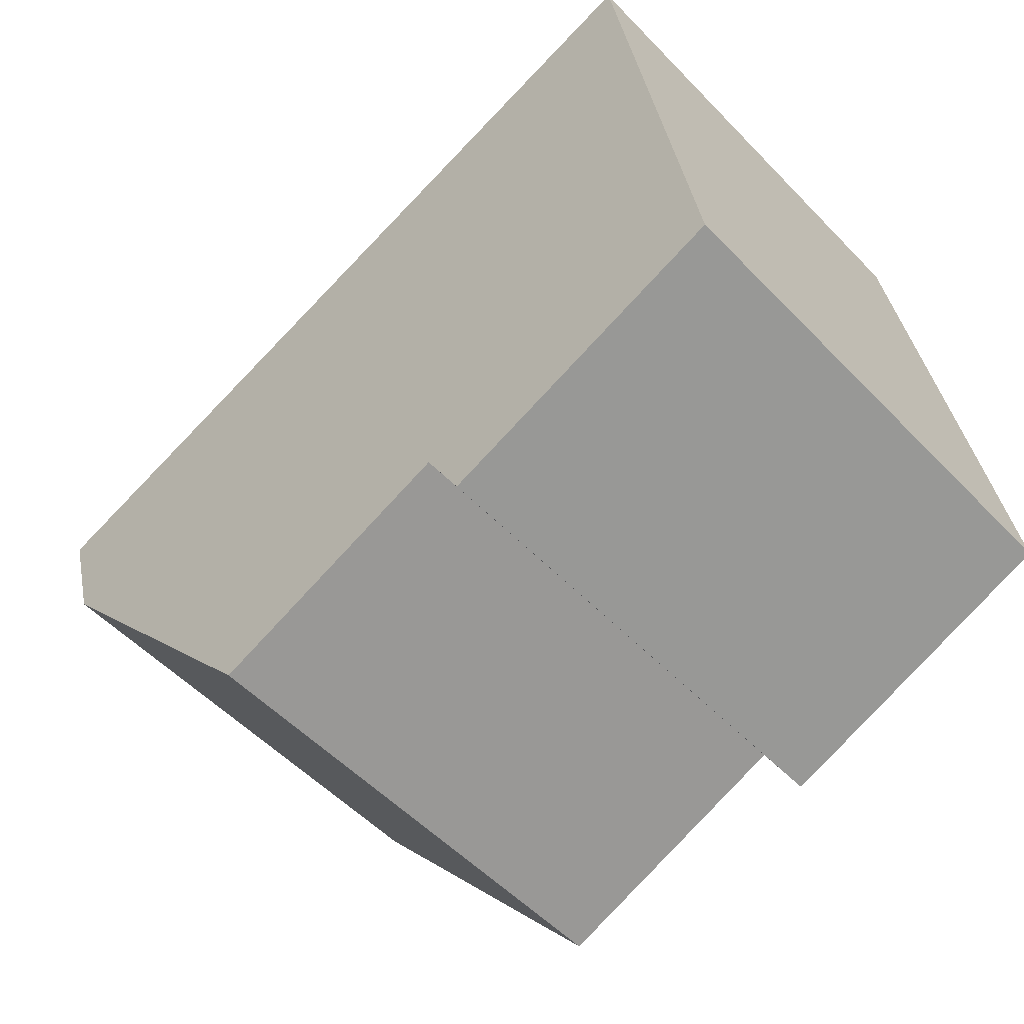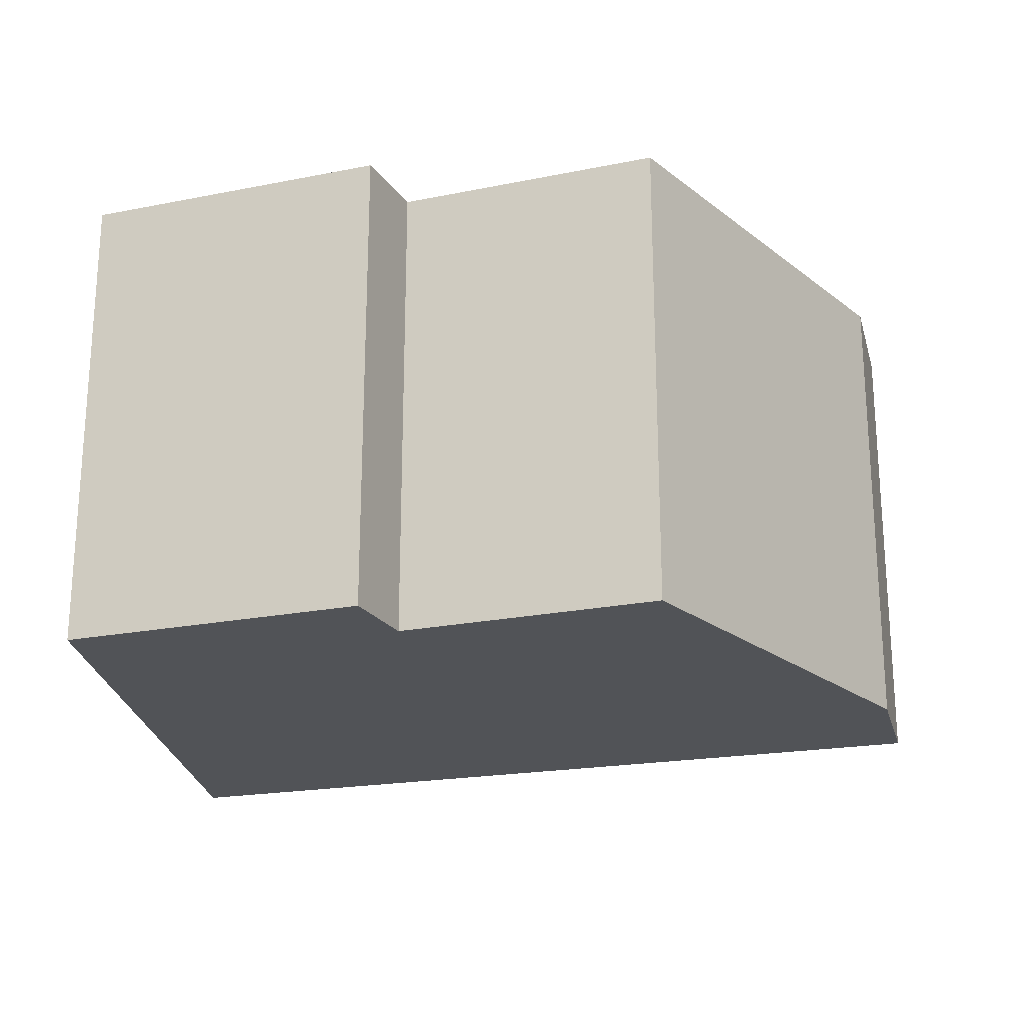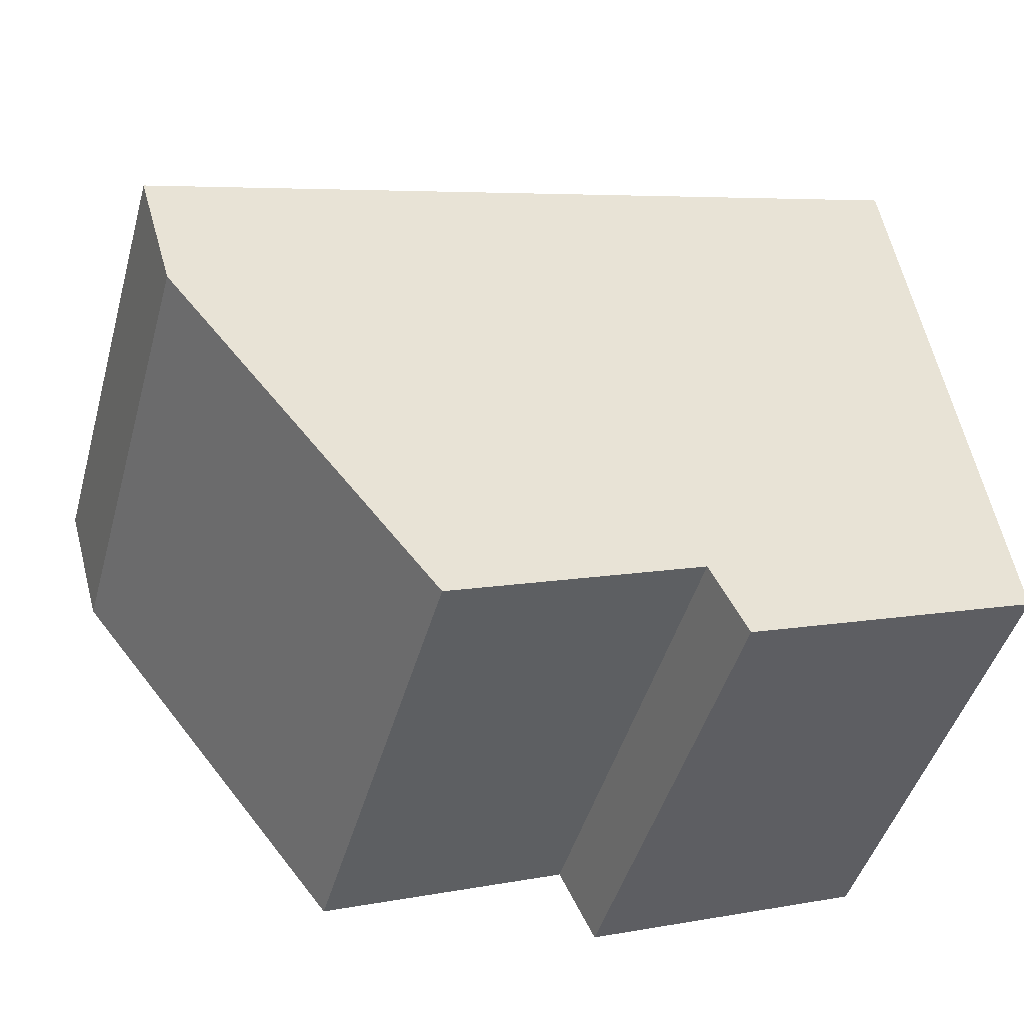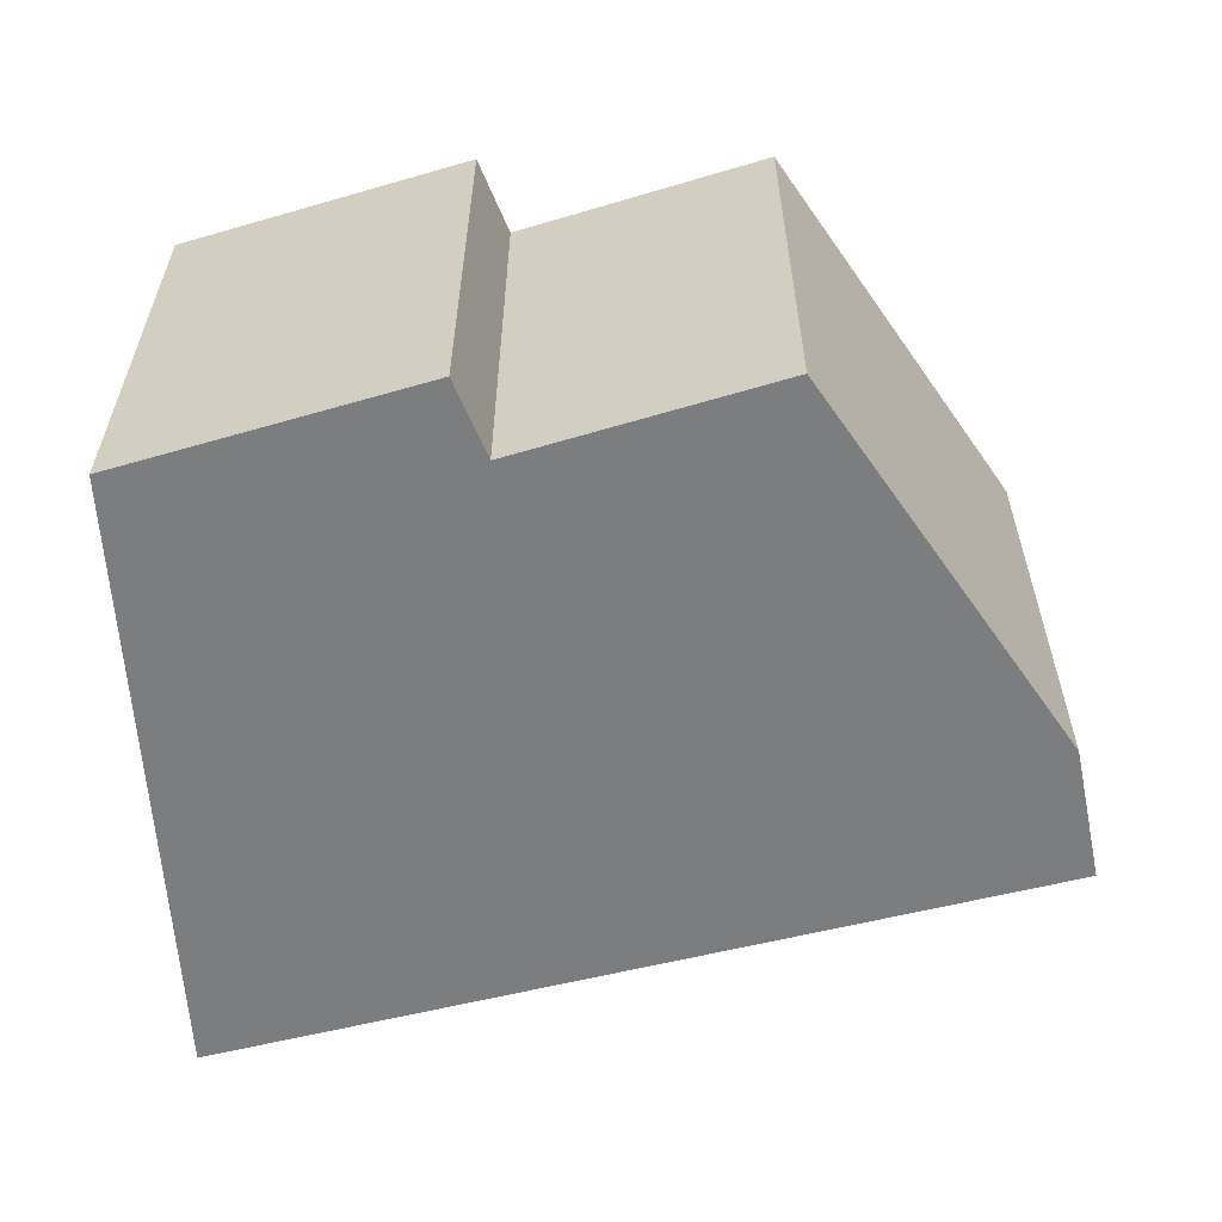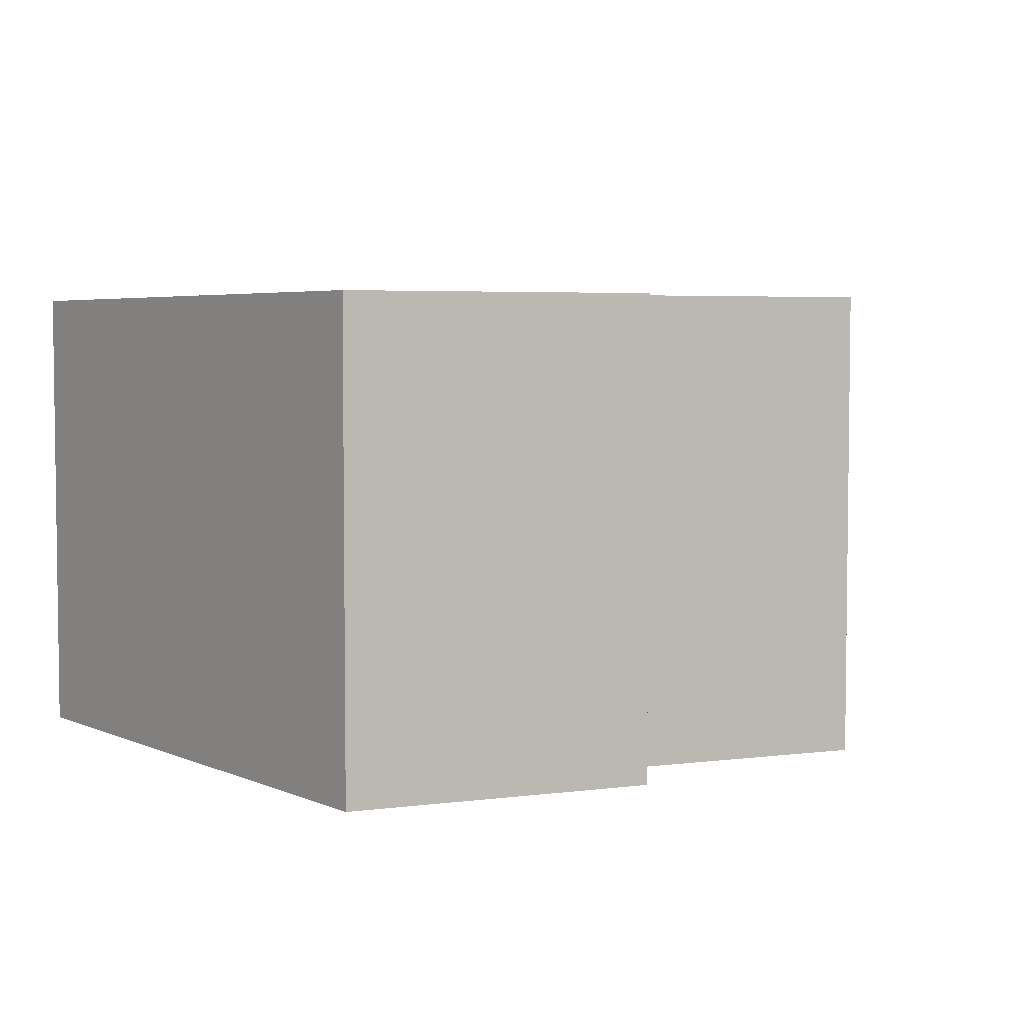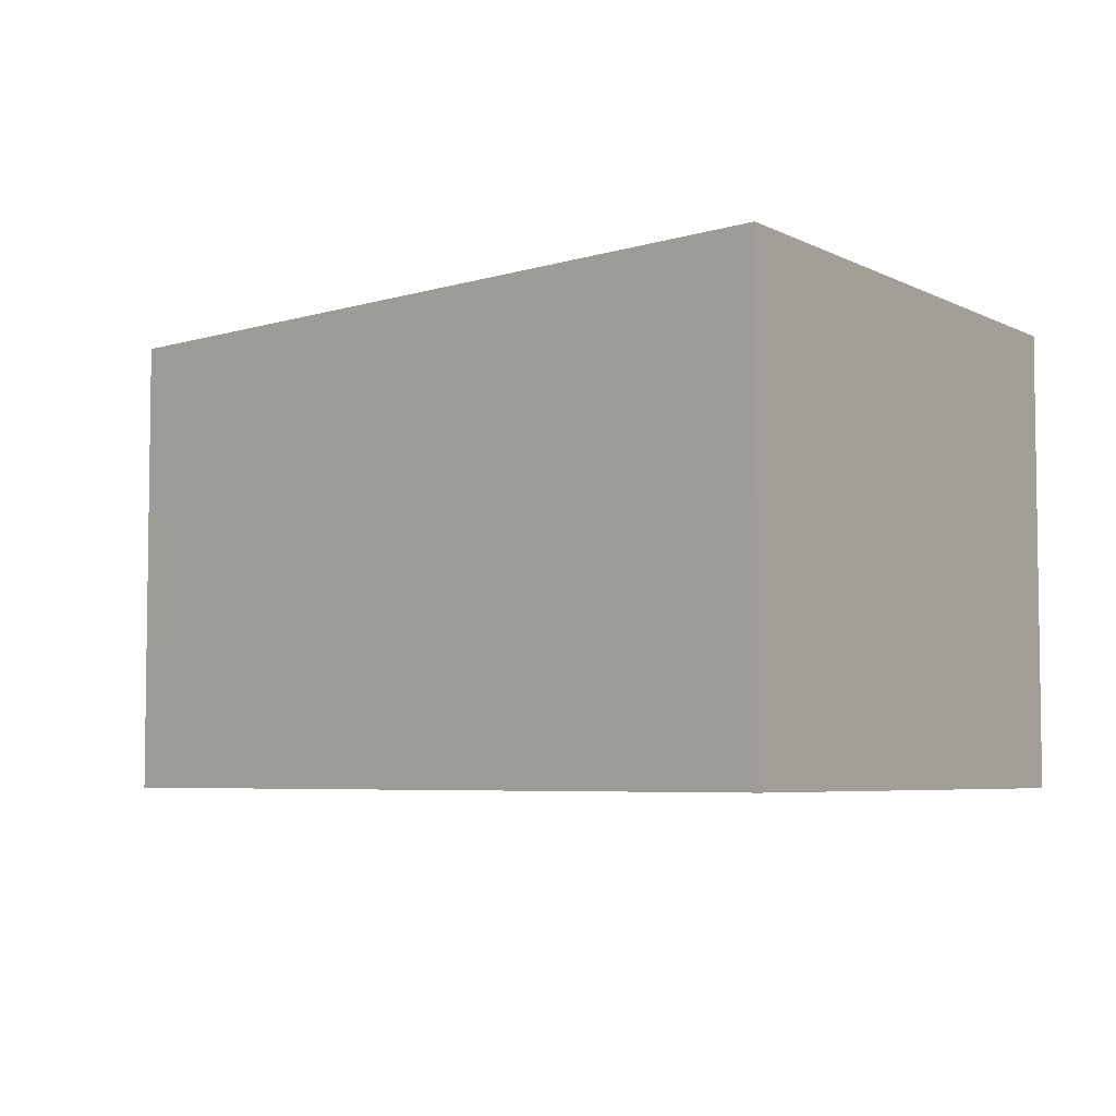
<metadata>
{"format":"obj","ext":"obj","renderer":"f3d","projection":"perspective","resolution":1024,"background":"white","views":[{"elev":-54.2,"azim":42.7,"up":"+Z"},{"elev":-22.0,"azim":178.3,"up":"+Y"},{"elev":-46.2,"azim":-15.6,"up":"+Z"},{"elev":-59.0,"azim":175.8,"up":"+Y"},{"elev":4.5,"azim":136.1,"up":"+Y"},{"elev":-5.2,"azim":25.6,"up":"+Y"}]}
</metadata>
<code>
v  0 2.553 1.563e-16
v  1.686 2.553 -2.548
v  0.203 2.553 -0.707
v  4.317 2.553 1.461
v  3.011 2.553 -2.032
v  4.754 2.553 -1.835
v  3.207 2.553 -2.423
v  4.754 1.124e-16 -1.835
v  3.207 1.484e-16 -2.423
v  3.011 1.244e-16 -2.032
v  1.686 1.56e-16 -2.548
v  0.203 4.329e-17 -0.707
v  0 0 0
v  4.317 -8.946e-17 1.461
g defaultobject
f 1 2 3
f 2 1 4
f 2 4 5
f 5 4 6
f 6 7 5
f 8 7 6
f 7 8 9
f 10 2 5
f 2 10 11
f 9 5 7
f 5 9 10
f 11 3 2
f 3 11 12
f 12 1 3
f 1 12 13
f 13 4 1
f 4 13 14
f 14 6 4
f 6 14 8
f 12 14 13
f 14 12 11
f 14 11 10
f 14 10 9
f 14 9 8

</code>
